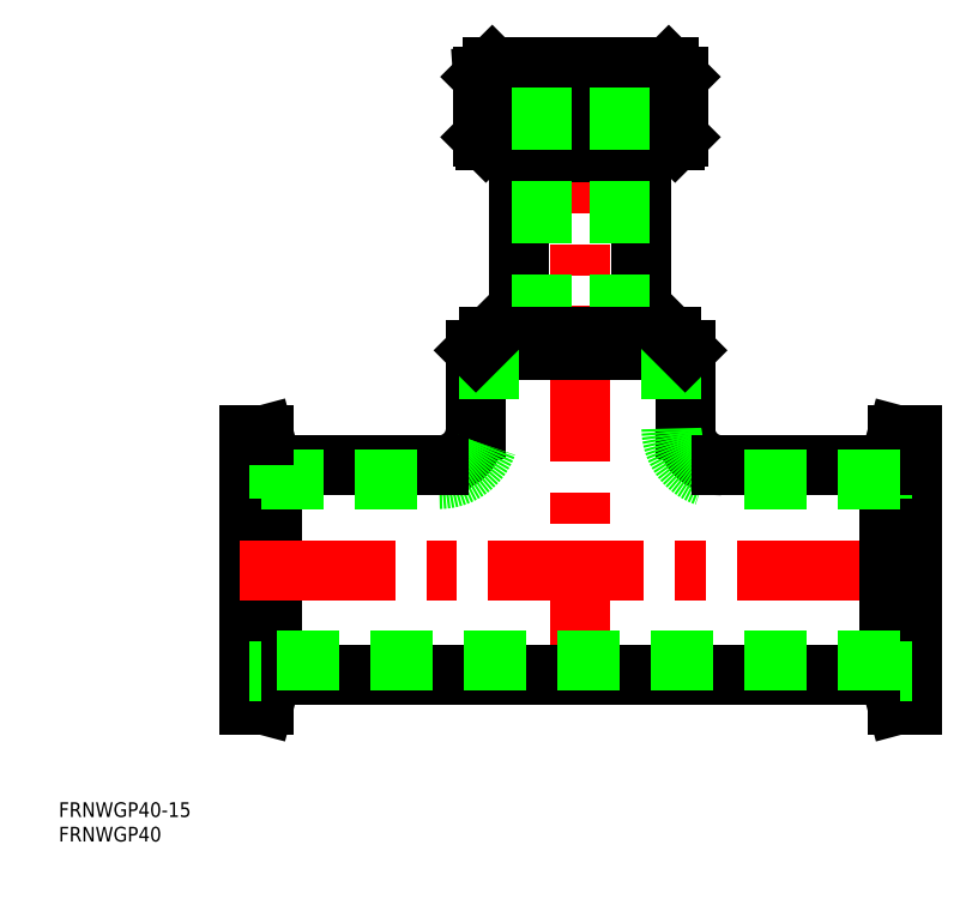
<metadata>
{"format":"dxf","ext":"dxf","renderer":"ezdxf+matplotlib","layout":"modelspace","background":"white","min_lineweight":24,"dpi":150}
</metadata>
<code>
0
SECTION
2
ENTITIES
0
LINE
8
CENTER
10
-1.13e-14
20
17.84
30
0
11
-8.5e-15
21
-108.1
31
0
0
LINE
8
CENTER
10
-69.6
20
-86.76
30
0
11
69.6
21
-86.76
31
0
0
INSERT
8
0
2
*U9
10
0
20
0
30
0
0
INSERT
8
0
2
*U10
10
0
20
0
30
0
0
LINE
8
0
10
18
20
15.84
30
0
11
-18
21
15.84
31
0
0
LINE
8
0
10
20
20
13.84
30
0
11
20
21
1.542
31
0
0
LINE
8
0
10
-20
20
1.867
30
0
11
-20
21
13.84
31
0
0
LINE
8
0
10
-20
20
13.84
30
0
11
-20
21
1.542
31
0
0
LINE
8
0
10
-20
20
13.84
30
0
11
20
21
13.84
31
0
0
LINE
8
0
10
18
20
15.84
30
0
11
20
21
13.84
31
0
0
LINE
8
0
10
-18
20
15.84
30
0
11
-20
21
13.84
31
0
0
LINE
8
0
10
12.5
20
-1.658
30
0
11
-12.5
21
-1.658
31
0
0
LINE
8
0
10
-12.5
20
-1.658
30
0
11
-12.5
21
-39.16
31
0
0
LINE
8
0
10
-12.5
20
-1.658
30
0
11
-16.5
21
0.8424
31
0
0
LINE
8
0
10
-19.3
20
0.8424
30
0
11
19.3
21
0.8424
31
0
0
LINE
8
0
10
-20
20
1.542
30
0
11
-19.3
21
0.8424
31
0
0
LINE
8
0
10
12.5
20
-1.658
30
0
11
16.5
21
0.8424
31
0
0
LINE
8
0
10
20
20
1.542
30
0
11
19.3
21
0.8424
31
0
0
LINE
8
0
10
20
20
1.542
30
0
11
-20
21
1.542
31
0
0
LINE
8
0
10
12.5
20
-1.658
30
0
11
12.5
21
-39.16
31
0
0
LINE
8
0
10
18.21
20
13.84
30
0
11
19.07
21
1.542
31
0
0
LINE
8
0
10
16.21
20
13.84
30
0
11
17.07
21
1.542
31
0
0
LINE
8
0
10
14.2
20
13.84
30
0
11
15.06
21
1.542
31
0
0
LINE
8
0
10
12.2
20
13.84
30
0
11
13.06
21
1.542
31
0
0
LINE
8
0
10
10.19
20
13.84
30
0
11
11.05
21
1.542
31
0
0
LINE
8
0
10
8.188
20
13.84
30
0
11
9.048
21
1.542
31
0
0
LINE
8
0
10
6.183
20
13.84
30
0
11
7.043
21
1.542
31
0
0
LINE
8
0
10
4.178
20
13.84
30
0
11
5.038
21
1.542
31
0
0
LINE
8
0
10
2.173
20
13.84
30
0
11
3.033
21
1.542
31
0
0
LINE
8
0
10
0.1685
20
13.84
30
0
11
1.029
21
1.542
31
0
0
LINE
8
0
10
-1.836
20
13.84
30
0
11
-0.9763
21
1.542
31
0
0
LINE
8
0
10
-3.841
20
13.84
30
0
11
-2.981
21
1.542
31
0
0
LINE
8
0
10
-5.846
20
13.84
30
0
11
-4.986
21
1.542
31
0
0
LINE
8
0
10
-7.851
20
13.84
30
0
11
-6.991
21
1.542
31
0
0
LINE
8
0
10
-9.856
20
13.84
30
0
11
-8.996
21
1.542
31
0
0
LINE
8
0
10
-11.86
20
13.84
30
0
11
-11
21
1.542
31
0
0
LINE
8
0
10
-13.87
20
13.84
30
0
11
-13.01
21
1.542
31
0
0
LINE
8
0
10
-15.87
20
13.84
30
0
11
-15.01
21
1.542
31
0
0
LINE
8
0
10
-17.88
20
13.84
30
0
11
-17.02
21
1.542
31
0
0
LINE
8
0
10
-19.88
20
13.84
30
0
11
-19.02
21
1.542
31
0
0
LINE
8
0
10
8
20
-39.16
30
0
11
8
21
15.84
31
0
0
LINE
8
0
10
-8
20
-39.16
30
0
11
-8
21
15.84
31
0
0
LINE
8
0
10
12.5
20
-39.16
30
0
11
-12.5
21
-39.16
31
0
0
LINE
8
0
10
-11.5
20
-39.16
30
0
11
11.5
21
-39.16
31
0
0
LINE
8
0
10
-21.35
20
-41.96
30
0
11
21.35
21
-41.96
31
0
0
LINE
8
0
10
18.55
20
-39.16
30
0
11
-18.55
21
-39.16
31
0
0
LINE
8
0
10
-21.35
20
-41.96
30
0
11
-21.35
21
-57.91
31
0
0
LINE
8
0
10
21.35
20
-41.96
30
0
11
21.35
21
-57.91
31
0
0
LINE
8
0
10
18.55
20
-39.16
30
0
11
18.55
21
-57.91
31
0
0
LINE
8
0
10
-18.55
20
-39.16
30
0
11
-18.55
21
-57.91
31
0
0
LINE
8
0
10
-18.55
20
-39.16
30
0
11
-21.35
21
-41.96
31
0
0
LINE
8
0
10
18.55
20
-39.16
30
0
11
21.35
21
-41.96
31
0
0
ARC
8
0
10
-28.85
20
-57.91
30
0
40
7.5
50
270
51
0
0
ARC
8
0
10
28.85
20
-57.91
30
0
40
7.5
50
180
51
270
0
ARC
8
0
10
-28.85
20
-57.91
30
0
40
10.3
50
270
51
0
0
ARC
8
0
10
28.85
20
-57.91
30
0
40
10.3
50
180
51
270
0
LINE
8
0
10
-65.1
20
-66.16
30
0
11
-65.1
21
-107.4
31
0
0
LINE
8
0
10
-64.6
20
-59.26
30
0
11
-64.6
21
-114.3
31
0
0
LINE
8
0
10
-67.6
20
-59.26
30
0
11
-67.6
21
-114.3
31
0
0
LINE
8
0
10
-62.95
20
-65.41
30
0
11
-62.95
21
-108.1
31
0
0
LINE
8
0
10
-62.95
20
-108.1
30
0
11
62.95
21
-108.1
31
0
0
LINE
8
0
10
-64.6
20
-114.3
30
0
11
-62.95
21
-108.1
31
0
0
LINE
8
0
10
-67.6
20
-114.3
30
0
11
-64.6
21
-114.3
31
0
0
LINE
8
0
10
-65.1
20
-107.4
30
0
11
-67.6
21
-107.4
31
0
0
LINE
8
CENTER
10
-69.6
20
-86.76
30
0
11
-36.6
21
-86.76
31
0
0
LINE
8
0
10
-64.6
20
-59.26
30
0
11
-62.95
21
-65.41
31
0
0
LINE
8
0
10
-62.95
20
-65.41
30
0
11
-28.85
21
-65.41
31
0
0
LINE
8
0
10
-65.1
20
-68.21
30
0
11
-28.85
21
-68.21
31
0
0
LINE
8
0
10
-65.1
20
-66.16
30
0
11
-67.6
21
-66.16
31
0
0
LINE
8
0
10
-67.6
20
-59.26
30
0
11
-64.6
21
-59.26
31
0
0
LINE
8
0
10
65.1
20
-66.16
30
0
11
65.1
21
-107.4
31
0
0
LINE
8
0
10
64.6
20
-59.26
30
0
11
64.6
21
-114.3
31
0
0
LINE
8
0
10
67.6
20
-59.26
30
0
11
67.6
21
-114.3
31
0
0
LINE
8
0
10
62.95
20
-65.41
30
0
11
62.95
21
-108.1
31
0
0
LINE
8
0
10
64.6
20
-114.3
30
0
11
62.95
21
-108.1
31
0
0
LINE
8
0
10
67.6
20
-114.3
30
0
11
64.6
21
-114.3
31
0
0
LINE
8
0
10
65.1
20
-107.4
30
0
11
67.6
21
-107.4
31
0
0
LINE
8
0
10
64.6
20
-59.26
30
0
11
62.95
21
-65.41
31
0
0
LINE
8
0
10
65.1
20
-66.16
30
0
11
67.6
21
-66.16
31
0
0
LINE
8
0
10
67.6
20
-59.26
30
0
11
64.6
21
-59.26
31
0
0
LINE
8
0
10
62.95
20
-65.41
30
0
11
28.85
21
-65.41
31
0
0
LINE
8
0
10
65.1
20
-68.21
30
0
11
28.85
21
-68.21
31
0
0
LINE
8
0
10
65.1
20
-105.3
30
0
11
-65.1
21
-105.3
31
0
0
ENDSEC
0
EOF

</code>
